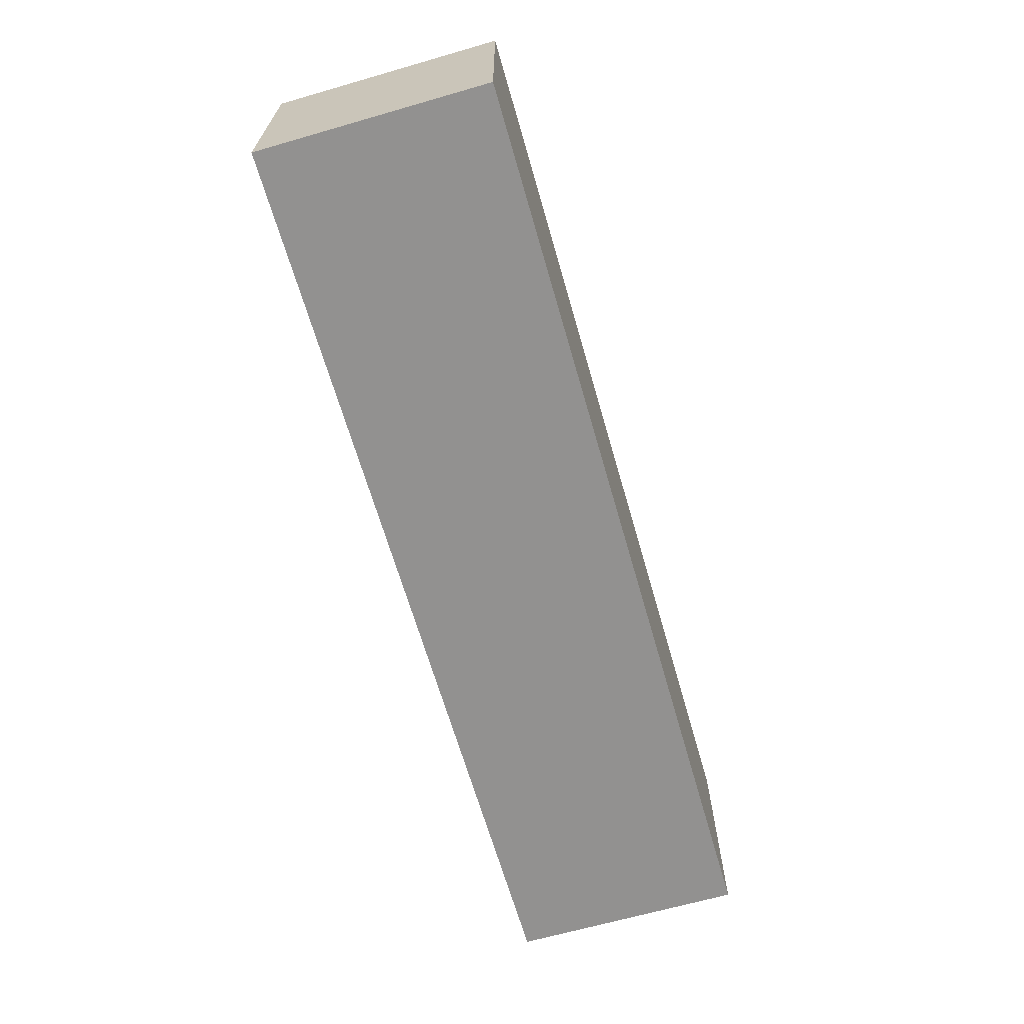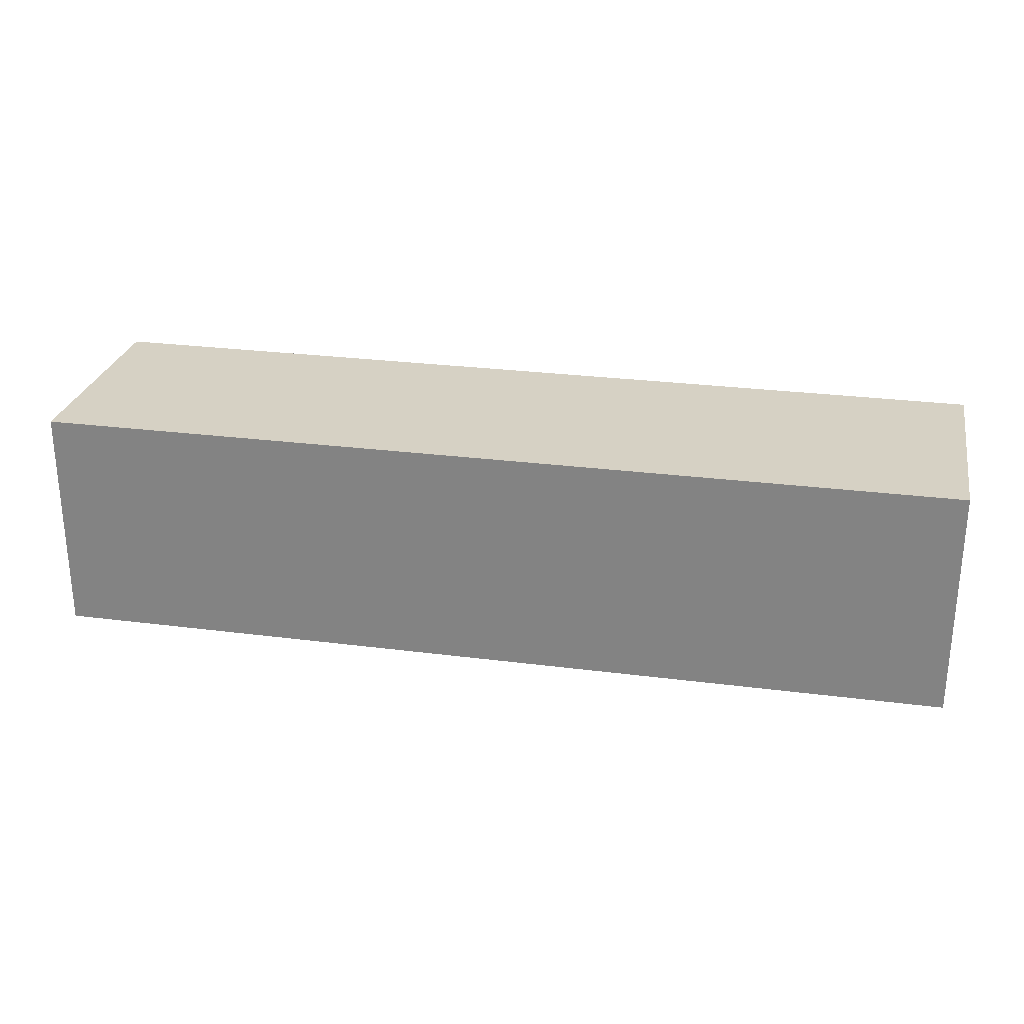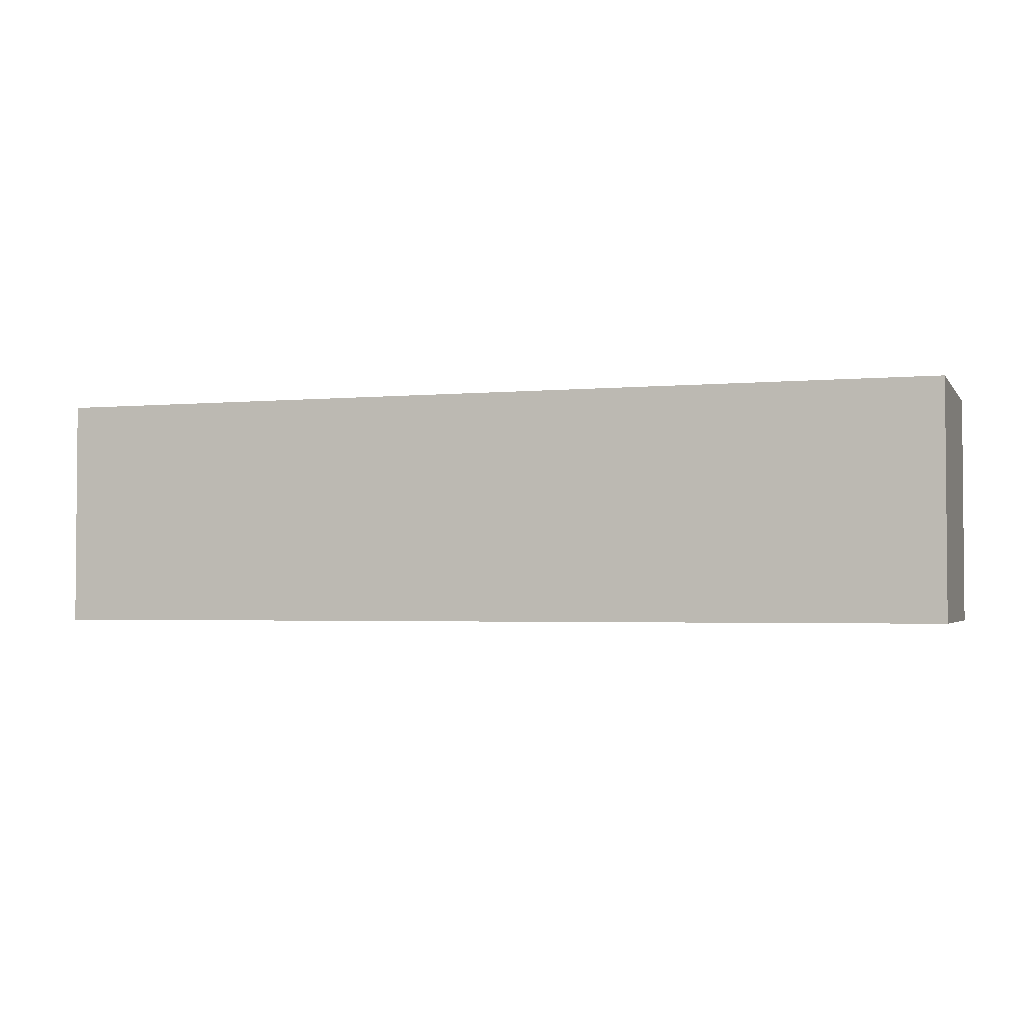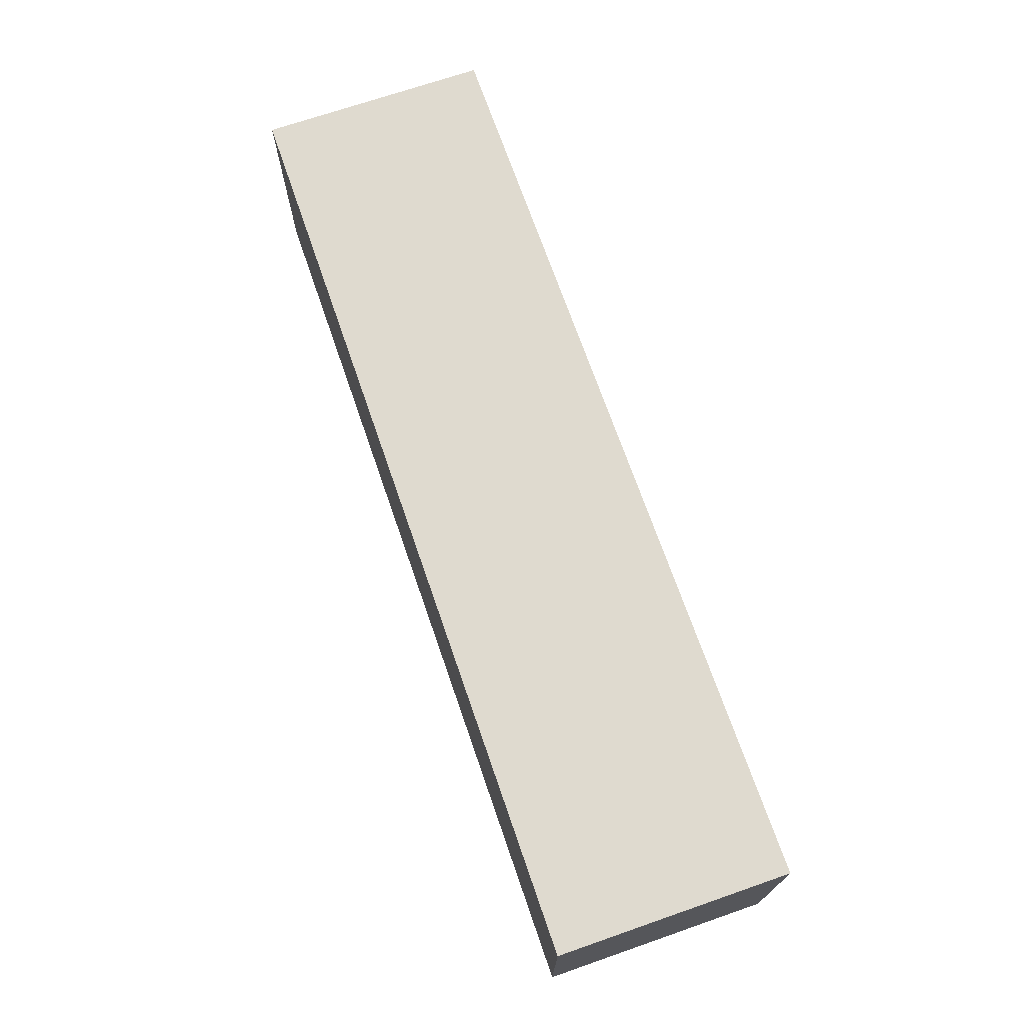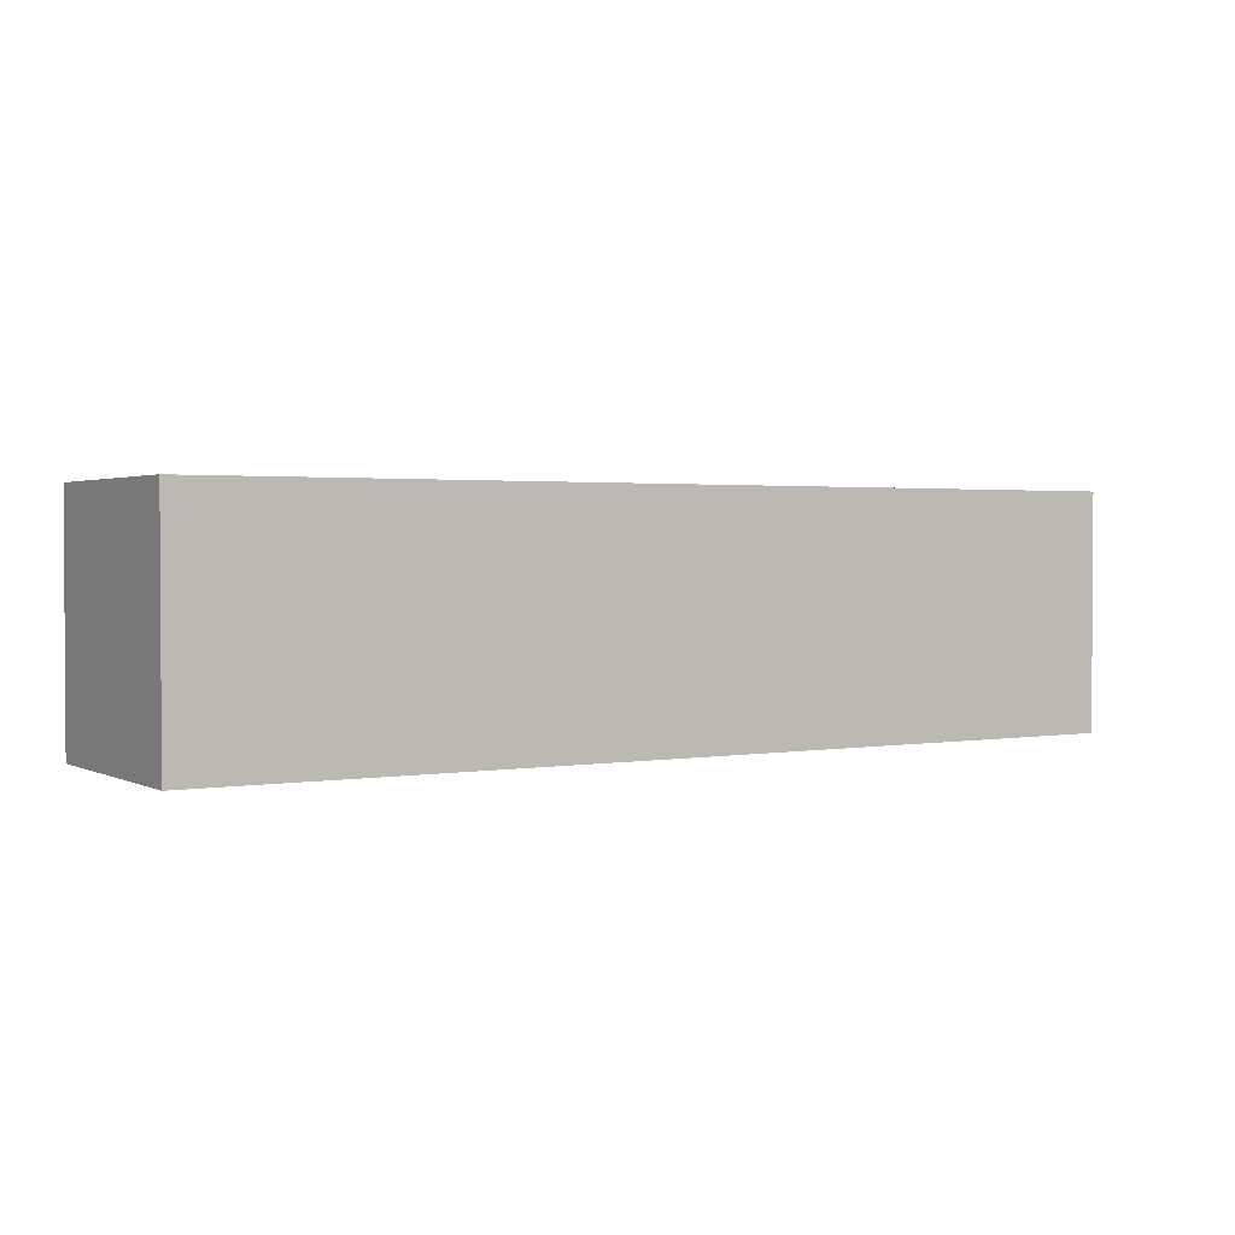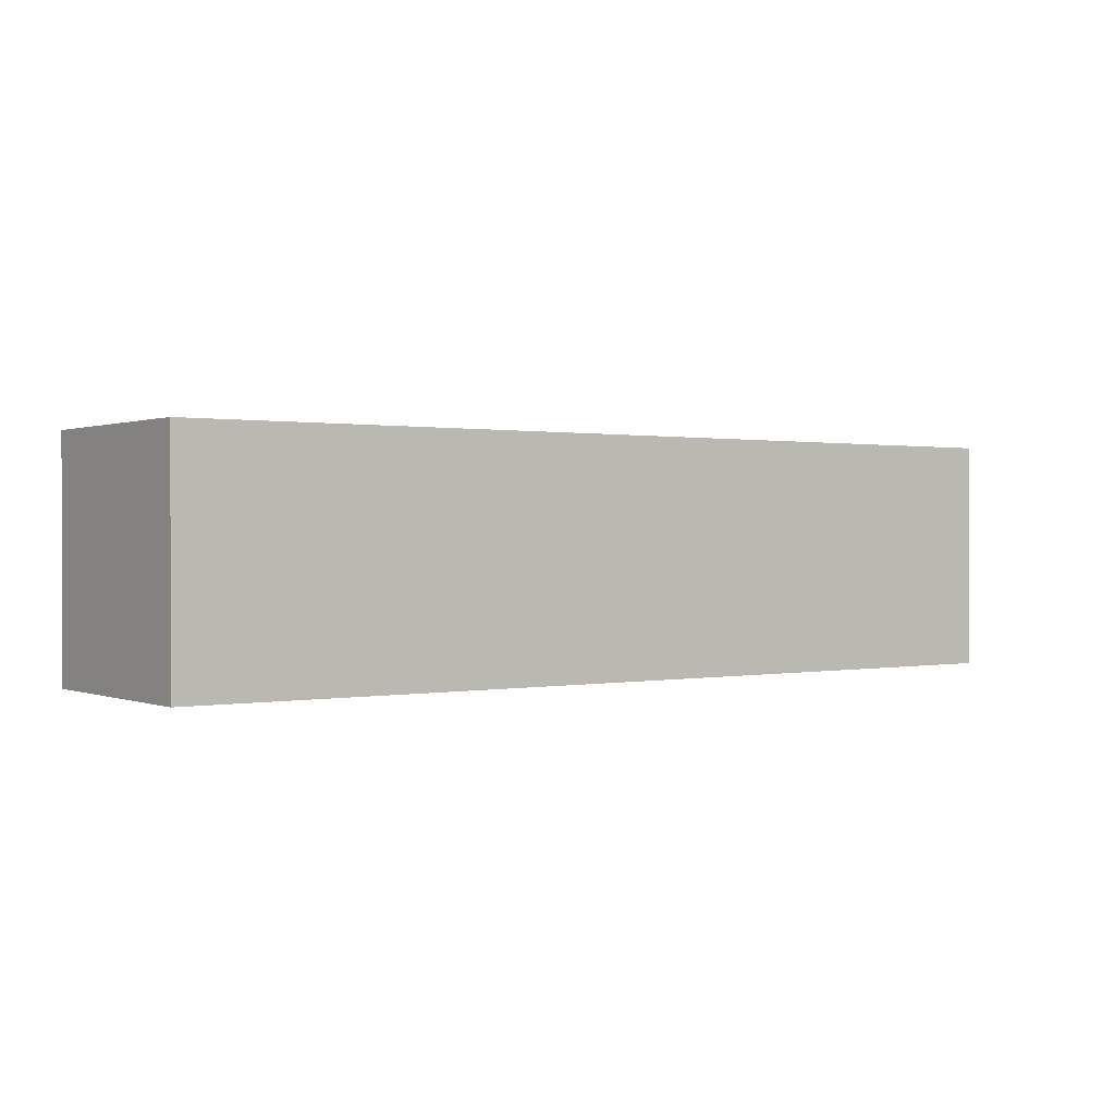
<metadata>
{"format":"obj","ext":"obj","renderer":"f3d","projection":"perspective","resolution":1024,"background":"white","views":[{"elev":-66.1,"azim":-73.9,"up":"+Z"},{"elev":26.8,"azim":11.4,"up":"+Y"},{"elev":-2.7,"azim":18.1,"up":"+Z"},{"elev":70.6,"azim":-109.1,"up":"+Y"},{"elev":1.9,"azim":148.4,"up":"+Y"},{"elev":0.6,"azim":-35.7,"up":"+Y"}]}
</metadata>
<code>
v -248 -2136 40
v -248 -2120 24
v -248 -2136 24
v -248 -2120 40
v -184 -2120 40
v -184 -2136 24
v -184 -2120 24
v -184 -2136 40
f 1 2 3
f 1 4 2
f 5 6 7
f 5 8 6
f 1 5 4
f 1 8 5
f 8 3 6
f 8 1 3
f 2 6 3
f 2 7 6
f 4 7 2
f 4 5 7

</code>
